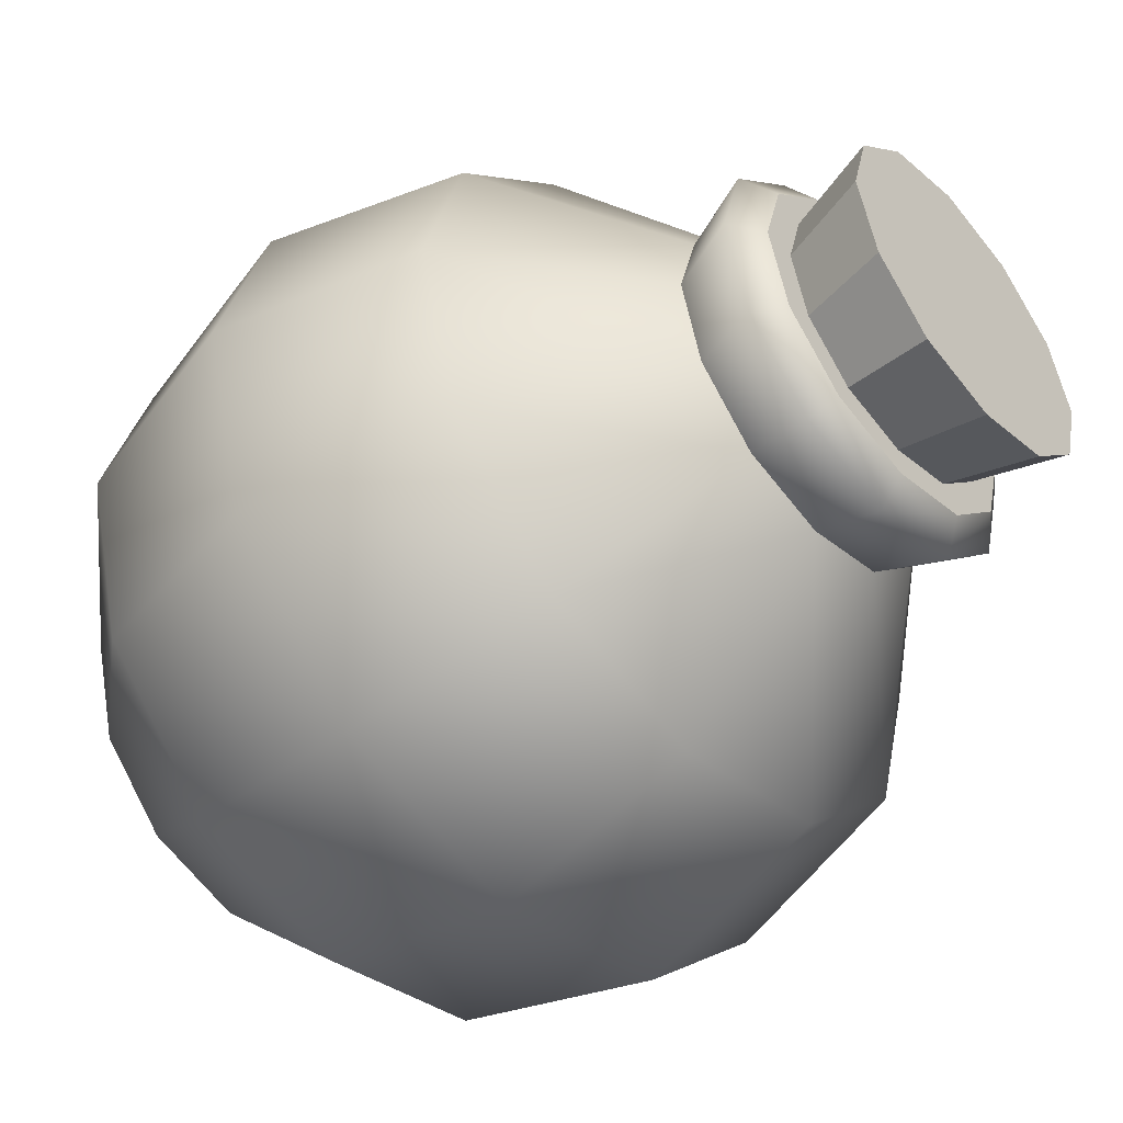
<metadata>
{"format":"obj","ext":"obj","renderer":"f3d","projection":"perspective","resolution":1024,"background":"white","views":[{"elev":-49.4,"azim":130.3,"up":"+Z"}]}
</metadata>
<code>
g potion_red
v 0.0883 0.5049 0.1529
v -1.609e-07 0.3815 0.1418
v -2.121e-07 0.5049 0.1766
v -1.609e-07 0.3815 0.1418
v 0.0883 0.5049 0.1529
v 0.0709 0.3815 0.1228
v 0.1766 0.5049 1.544e-08
v 0.1228 0.3815 0.0709
v 0.1529 0.5049 0.0883
v 0.1228 0.3815 0.0709
v 0.1766 0.5049 1.544e-08
v 0.1418 0.3815 1.24e-08
v 0.172 0.1287 0.2979
v -1.218e-07 0.274 0.1727
v 0.08635 0.274 0.1496
v -1.218e-07 0.274 0.1727
v 0.172 0.1287 0.2979
v -8.018e-08 0.1287 0.3439
v 0.3439 0.1287 3.007e-08
v 0.1496 0.274 0.08635
v 0.1727 0.274 1.51e-08
v 0.1496 0.274 0.08635
v 0.3439 0.1287 3.007e-08
v 0.2979 0.1287 0.172
v 0.1986 -0.06989 0.3439
v -8.018e-08 0.1287 0.3439
v 0.172 0.1287 0.2979
v -8.018e-08 0.1287 0.3439
v 0.1986 -0.06989 0.3439
v -7.503e-09 -0.06989 0.3971
v 0.3971 -0.06989 3.472e-08
v 0.2979 0.1287 0.172
v 0.3439 0.1287 3.007e-08
v 0.2979 0.1287 0.172
v 0.3971 -0.06989 3.472e-08
v 0.3439 -0.06989 0.1986
v 0.172 -0.2685 0.2979
v -7.503e-09 -0.06989 0.3971
v 0.1986 -0.06989 0.3439
v -7.503e-09 -0.06989 0.3971
v 0.172 -0.2685 0.2979
v 7.448e-08 -0.2685 0.3439
v 0.3439 -0.2685 3.007e-08
v 0.3439 -0.06989 0.1986
v 0.3971 -0.06989 3.472e-08
v 0.3439 -0.06989 0.1986
v 0.3439 -0.2685 3.007e-08
v 0.2979 -0.2685 0.172
v 0.09929 -0.4138 0.172
v 7.448e-08 -0.2685 0.3439
v 0.172 -0.2685 0.2979
v 7.448e-08 -0.2685 0.3439
v 0.09929 -0.4138 0.172
v 1.438e-07 -0.4138 0.1986
v 0.1986 -0.4138 1.736e-08
v 0.2979 -0.2685 0.172
v 0.3439 -0.2685 3.007e-08
v 0.2979 -0.2685 0.172
v 0.1986 -0.4138 1.736e-08
v 0.172 -0.4138 0.09929
v 1.819e-07 -0.467 -2.86e-17
v 1.438e-07 -0.4138 0.1986
v 0.09929 -0.4138 0.172
v 1.819e-07 -0.467 -2.86e-17
v 0.09929 -0.4138 0.172
v 0.172 -0.4138 0.09929
v 1.819e-07 -0.467 -2.86e-17
v 0.172 -0.4138 0.09929
v 0.1986 -0.4138 1.736e-08
v -1.218e-07 0.274 0.1727
v -1.067e-07 0.274 1.678e-17
v 0.08635 0.274 0.1496
v 0.08635 0.274 0.1496
v -1.067e-07 0.274 1.678e-17
v 0.1496 0.274 0.08635
v 0.1496 0.274 0.08635
v -1.067e-07 0.274 1.678e-17
v 0.1727 0.274 1.51e-08
v -0.0883 0.5049 0.1529
v -1.609e-07 0.3815 0.1418
v -0.0709 0.3815 0.1228
v -1.609e-07 0.3815 0.1418
v -0.0883 0.5049 0.1529
v -2.121e-07 0.5049 0.1766
v -0.1766 0.5049 -1.544e-08
v -0.1228 0.3815 0.0709
v -0.1418 0.3815 -1.24e-08
v -0.1228 0.3815 0.0709
v -0.1766 0.5049 -1.544e-08
v -0.1529 0.5049 0.0883
v -0.172 0.1287 0.2979
v -1.218e-07 0.274 0.1727
v -8.018e-08 0.1287 0.3439
v -1.218e-07 0.274 0.1727
v -0.172 0.1287 0.2979
v -0.08635 0.274 0.1496
v -0.3439 0.1287 -3.007e-08
v -0.1496 0.274 0.08635
v -0.2979 0.1287 0.172
v -0.1496 0.274 0.08635
v -0.3439 0.1287 -3.007e-08
v -0.1727 0.274 -1.51e-08
v -0.1986 -0.06989 0.3439
v -8.018e-08 0.1287 0.3439
v -7.503e-09 -0.06989 0.3971
v -8.018e-08 0.1287 0.3439
v -0.1986 -0.06989 0.3439
v -0.172 0.1287 0.2979
v -0.3971 -0.06989 -3.472e-08
v -0.2979 0.1287 0.172
v -0.3439 -0.06989 0.1986
v -0.2979 0.1287 0.172
v -0.3971 -0.06989 -3.472e-08
v -0.3439 0.1287 -3.007e-08
v -0.172 -0.2685 0.2979
v -7.503e-09 -0.06989 0.3971
v 7.448e-08 -0.2685 0.3439
v -7.503e-09 -0.06989 0.3971
v -0.172 -0.2685 0.2979
v -0.1986 -0.06989 0.3439
v -0.3439 -0.2685 -3.007e-08
v -0.3439 -0.06989 0.1986
v -0.2979 -0.2685 0.172
v -0.3439 -0.06989 0.1986
v -0.3439 -0.2685 -3.007e-08
v -0.3971 -0.06989 -3.472e-08
v -0.09929 -0.4138 0.172
v 7.448e-08 -0.2685 0.3439
v 1.438e-07 -0.4138 0.1986
v 7.448e-08 -0.2685 0.3439
v -0.09929 -0.4138 0.172
v -0.172 -0.2685 0.2979
v -0.1986 -0.4138 -1.736e-08
v -0.2979 -0.2685 0.172
v -0.172 -0.4138 0.09929
v -0.2979 -0.2685 0.172
v -0.1986 -0.4138 -1.736e-08
v -0.3439 -0.2685 -3.007e-08
v 1.819e-07 -0.467 -2.86e-17
v -0.09929 -0.4138 0.172
v 1.438e-07 -0.4138 0.1986
v 1.819e-07 -0.467 -2.86e-17
v -0.172 -0.4138 0.09929
v -0.09929 -0.4138 0.172
v 1.819e-07 -0.467 -2.86e-17
v -0.1986 -0.4138 -1.736e-08
v -0.172 -0.4138 0.09929
v -1.218e-07 0.274 0.1727
v -0.08635 0.274 0.1496
v -1.067e-07 0.274 1.678e-17
v -0.08635 0.274 0.1496
v -0.1496 0.274 0.08635
v -1.067e-07 0.274 1.678e-17
v -0.1496 0.274 0.08635
v -0.1727 0.274 -1.51e-08
v -1.067e-07 0.274 1.678e-17
v 0.0883 0.5049 -0.1529
v -1.361e-07 0.3815 -0.1418
v 0.0709 0.3815 -0.1228
v -1.361e-07 0.3815 -0.1418
v 0.0883 0.5049 -0.1529
v -1.812e-07 0.5049 -0.1766
v 0.1766 0.5049 1.544e-08
v 0.1228 0.3815 -0.0709
v 0.1418 0.3815 1.24e-08
v 0.1228 0.3815 -0.0709
v 0.1766 0.5049 1.544e-08
v 0.1529 0.5049 -0.0883
v 0.172 0.1287 -0.2979
v -9.162e-08 0.274 -0.1727
v -2.004e-08 0.1287 -0.3439
v -9.162e-08 0.274 -0.1727
v 0.172 0.1287 -0.2979
v 0.08635 0.274 -0.1496
v 0.3439 0.1287 3.007e-08
v 0.1496 0.274 -0.08635
v 0.2979 0.1287 -0.172
v 0.1496 0.274 -0.08635
v 0.3439 0.1287 3.007e-08
v 0.1727 0.274 1.51e-08
v 0.1986 -0.06989 -0.3439
v -2.004e-08 0.1287 -0.3439
v 6.194e-08 -0.06989 -0.3971
v -2.004e-08 0.1287 -0.3439
v 0.1986 -0.06989 -0.3439
v 0.172 0.1287 -0.2979
v 0.3971 -0.06989 3.472e-08
v 0.2979 0.1287 -0.172
v 0.3439 -0.06989 -0.1986
v 0.2979 0.1287 -0.172
v 0.3971 -0.06989 3.472e-08
v 0.3439 0.1287 3.007e-08
v 0.172 -0.2685 -0.2979
v 6.194e-08 -0.06989 -0.3971
v 1.346e-07 -0.2685 -0.3439
v 6.194e-08 -0.06989 -0.3971
v 0.172 -0.2685 -0.2979
v 0.1986 -0.06989 -0.3439
v 0.3439 -0.2685 3.007e-08
v 0.3439 -0.06989 -0.1986
v 0.2979 -0.2685 -0.172
v 0.3439 -0.06989 -0.1986
v 0.3439 -0.2685 3.007e-08
v 0.3971 -0.06989 3.472e-08
v 0.09929 -0.4138 -0.172
v 1.346e-07 -0.2685 -0.3439
v 1.785e-07 -0.4138 -0.1986
v 1.346e-07 -0.2685 -0.3439
v 0.09929 -0.4138 -0.172
v 0.172 -0.2685 -0.2979
v 0.1986 -0.4138 1.736e-08
v 0.2979 -0.2685 -0.172
v 0.172 -0.4138 -0.09929
v 0.2979 -0.2685 -0.172
v 0.1986 -0.4138 1.736e-08
v 0.3439 -0.2685 3.007e-08
v 1.819e-07 -0.467 -2.86e-17
v 0.09929 -0.4138 -0.172
v 1.785e-07 -0.4138 -0.1986
v 1.819e-07 -0.467 -2.86e-17
v 0.172 -0.4138 -0.09929
v 0.09929 -0.4138 -0.172
v 1.819e-07 -0.467 -2.86e-17
v 0.1986 -0.4138 1.736e-08
v 0.172 -0.4138 -0.09929
v -9.162e-08 0.274 -0.1727
v 0.08635 0.274 -0.1496
v -1.067e-07 0.274 1.678e-17
v 0.08635 0.274 -0.1496
v 0.1496 0.274 -0.08635
v -1.067e-07 0.274 1.678e-17
v 0.1496 0.274 -0.08635
v 0.1727 0.274 1.51e-08
v -1.067e-07 0.274 1.678e-17
v -0.0883 0.5049 -0.1529
v -1.361e-07 0.3815 -0.1418
v -1.812e-07 0.5049 -0.1766
v -1.361e-07 0.3815 -0.1418
v -0.0883 0.5049 -0.1529
v -0.0709 0.3815 -0.1228
v -0.1766 0.5049 -1.544e-08
v -0.1228 0.3815 -0.0709
v -0.1529 0.5049 -0.0883
v -0.1228 0.3815 -0.0709
v -0.1766 0.5049 -1.544e-08
v -0.1418 0.3815 -1.24e-08
v -0.172 0.1287 -0.2979
v -9.162e-08 0.274 -0.1727
v -0.08635 0.274 -0.1496
v -9.162e-08 0.274 -0.1727
v -0.172 0.1287 -0.2979
v -2.004e-08 0.1287 -0.3439
v -0.3439 0.1287 -3.007e-08
v -0.1496 0.274 -0.08635
v -0.1727 0.274 -1.51e-08
v -0.1496 0.274 -0.08635
v -0.3439 0.1287 -3.007e-08
v -0.2979 0.1287 -0.172
v -0.1986 -0.06989 -0.3439
v -2.004e-08 0.1287 -0.3439
v -0.172 0.1287 -0.2979
v -2.004e-08 0.1287 -0.3439
v -0.1986 -0.06989 -0.3439
v 6.194e-08 -0.06989 -0.3971
v -0.3971 -0.06989 -3.472e-08
v -0.2979 0.1287 -0.172
v -0.3439 0.1287 -3.007e-08
v -0.2979 0.1287 -0.172
v -0.3971 -0.06989 -3.472e-08
v -0.3439 -0.06989 -0.1986
v -0.172 -0.2685 -0.2979
v 6.194e-08 -0.06989 -0.3971
v -0.1986 -0.06989 -0.3439
v 6.194e-08 -0.06989 -0.3971
v -0.172 -0.2685 -0.2979
v 1.346e-07 -0.2685 -0.3439
v -0.3439 -0.2685 -3.007e-08
v -0.3439 -0.06989 -0.1986
v -0.3971 -0.06989 -3.472e-08
v -0.3439 -0.06989 -0.1986
v -0.3439 -0.2685 -3.007e-08
v -0.2979 -0.2685 -0.172
v -0.09929 -0.4138 -0.172
v 1.346e-07 -0.2685 -0.3439
v -0.172 -0.2685 -0.2979
v 1.346e-07 -0.2685 -0.3439
v -0.09929 -0.4138 -0.172
v 1.785e-07 -0.4138 -0.1986
v -0.1986 -0.4138 -1.736e-08
v -0.2979 -0.2685 -0.172
v -0.3439 -0.2685 -3.007e-08
v -0.2979 -0.2685 -0.172
v -0.1986 -0.4138 -1.736e-08
v -0.172 -0.4138 -0.09929
v 1.819e-07 -0.467 -2.86e-17
v 1.785e-07 -0.4138 -0.1986
v -0.09929 -0.4138 -0.172
v 1.819e-07 -0.467 -2.86e-17
v -0.09929 -0.4138 -0.172
v -0.172 -0.4138 -0.09929
v 1.819e-07 -0.467 -2.86e-17
v -0.172 -0.4138 -0.09929
v -0.1986 -0.4138 -1.736e-08
v -9.162e-08 0.274 -0.1727
v -1.067e-07 0.274 1.678e-17
v -0.08635 0.274 -0.1496
v -0.08635 0.274 -0.1496
v -1.067e-07 0.274 1.678e-17
v -0.1496 0.274 -0.08635
v -0.1496 0.274 -0.08635
v -1.067e-07 0.274 1.678e-17
v -0.1727 0.274 -1.51e-08
v -2.121e-07 0.5049 0.1766
v -1.966e-07 0.5049 3.092e-17
v 0.0883 0.5049 0.1529
v 0.1529 0.5049 0.0883
v 0.1766 0.5049 1.544e-08
v 0.1529 0.5049 0.0883
v 0.0709 0.3815 0.1228
v 0.0883 0.5049 0.1529
v 0.1228 0.3815 0.0709
v 0.2979 0.1287 0.172
v 0.08635 0.274 0.1496
v 0.1496 0.274 0.08635
v 0.172 0.1287 0.2979
v 0.3439 -0.06989 0.1986
v 0.172 0.1287 0.2979
v 0.2979 0.1287 0.172
v 0.1986 -0.06989 0.3439
v 0.2979 -0.2685 0.172
v 0.1986 -0.06989 0.3439
v 0.3439 -0.06989 0.1986
v 0.172 -0.2685 0.2979
v 0.172 -0.4138 0.09929
v 0.172 -0.2685 0.2979
v 0.2979 -0.2685 0.172
v 0.09929 -0.4138 0.172
v -2.121e-07 0.5049 0.1766
v -0.0883 0.5049 0.1529
v -1.966e-07 0.5049 3.092e-17
v -0.1529 0.5049 0.0883
v -0.1766 0.5049 -1.544e-08
v -0.1529 0.5049 0.0883
v -0.0709 0.3815 0.1228
v -0.1228 0.3815 0.0709
v -0.0883 0.5049 0.1529
v -0.2979 0.1287 0.172
v -0.08635 0.274 0.1496
v -0.172 0.1287 0.2979
v -0.1496 0.274 0.08635
v -0.3439 -0.06989 0.1986
v -0.172 0.1287 0.2979
v -0.1986 -0.06989 0.3439
v -0.2979 0.1287 0.172
v -0.2979 -0.2685 0.172
v -0.1986 -0.06989 0.3439
v -0.172 -0.2685 0.2979
v -0.3439 -0.06989 0.1986
v -0.172 -0.4138 0.09929
v -0.172 -0.2685 0.2979
v -0.09929 -0.4138 0.172
v -0.2979 -0.2685 0.172
v -1.812e-07 0.5049 -0.1766
v 0.0883 0.5049 -0.1529
v -1.966e-07 0.5049 3.092e-17
v 0.1529 0.5049 -0.0883
v 0.1766 0.5049 1.544e-08
v 0.1529 0.5049 -0.0883
v 0.0709 0.3815 -0.1228
v 0.1228 0.3815 -0.0709
v 0.0883 0.5049 -0.1529
v 0.2979 0.1287 -0.172
v 0.08635 0.274 -0.1496
v 0.172 0.1287 -0.2979
v 0.1496 0.274 -0.08635
v 0.3439 -0.06989 -0.1986
v 0.172 0.1287 -0.2979
v 0.1986 -0.06989 -0.3439
v 0.2979 0.1287 -0.172
v 0.2979 -0.2685 -0.172
v 0.1986 -0.06989 -0.3439
v 0.172 -0.2685 -0.2979
v 0.3439 -0.06989 -0.1986
v 0.172 -0.4138 -0.09929
v 0.172 -0.2685 -0.2979
v 0.09929 -0.4138 -0.172
v 0.2979 -0.2685 -0.172
v -1.812e-07 0.5049 -0.1766
v -1.966e-07 0.5049 3.092e-17
v -0.0883 0.5049 -0.1529
v -0.1529 0.5049 -0.0883
v -0.1766 0.5049 -1.544e-08
v -0.1529 0.5049 -0.0883
v -0.0709 0.3815 -0.1228
v -0.0883 0.5049 -0.1529
v -0.1228 0.3815 -0.0709
v -0.2979 0.1287 -0.172
v -0.08635 0.274 -0.1496
v -0.1496 0.274 -0.08635
v -0.172 0.1287 -0.2979
v -0.3439 -0.06989 -0.1986
v -0.172 0.1287 -0.2979
v -0.2979 0.1287 -0.172
v -0.1986 -0.06989 -0.3439
v -0.2979 -0.2685 -0.172
v -0.1986 -0.06989 -0.3439
v -0.3439 -0.06989 -0.1986
v -0.172 -0.2685 -0.2979
v -0.172 -0.4138 -0.09929
v -0.172 -0.2685 -0.2979
v -0.2979 -0.2685 -0.172
v -0.09929 -0.4138 -0.172
v 0.3778 0.1495 3.709e-08
v 0.1643 0.3092 0.09486
v 0.1897 0.3092 3.909e-08
v 0.3272 0.1495 0.1889
v 0.09486 0.3092 0.1643
v 0.4363 -0.06863 2.174e-08
v 0.1889 0.1495 0.3272
v -1.325e-07 0.3092 0.1897
v -8.224e-08 0.1495 0.3778
v 0.3778 -0.06863 0.2181
v 0.3778 -0.2868 -1.05e-09
v 0.2181 -0.06863 0.3778
v -1.01e-09 -0.06863 0.4363
v 0.3272 -0.2868 0.1889
v 0.2181 -0.4464 -2.516e-08
v 0.1889 -0.2868 0.3272
v 8.765e-08 -0.2868 0.3778
v 0.1889 -0.4464 0.1091
v 1.966e-07 -0.5049 -4.414e-08
v 0.1091 -0.4464 0.1889
v 1.6e-07 -0.4464 0.2181
v -1.631e-07 0.3833 0.2181
v 0.09486 0.3092 0.1643
v -1.325e-07 0.3092 0.1897
v 0.1091 0.3833 0.1889
v 0.1643 0.3092 0.09486
v 0.09213 0.4084 0.1596
v -1.708e-07 0.4084 0.1843
v 0.1596 0.4084 0.09213
v 0.1889 0.3833 0.1091
v 0.1897 0.3092 3.909e-08
v 0.1843 0.4084 4.742e-08
v 0.2181 0.3833 4.738e-08
v -1.708e-07 0.4084 0.1843
v -1.591e-07 0.4084 3.571e-08
v 0.09213 0.4084 0.1596
v 0.1596 0.4084 0.09213
v 0.1843 0.4084 4.742e-08
v -0.1643 0.3092 0.09486
v -0.3778 0.1495 -1.095e-08
v -0.1897 0.3092 1.497e-08
v -0.3272 0.1495 0.1889
v -0.4363 -0.06863 -3.373e-08
v -0.09486 0.3092 0.1643
v -0.3778 -0.06863 0.2181
v -0.3778 -0.2868 -4.909e-08
v -0.1889 0.1495 0.3272
v -1.325e-07 0.3092 0.1897
v -8.224e-08 0.1495 0.3778
v -0.2181 -0.06863 0.3778
v -1.01e-09 -0.06863 0.4363
v -0.3272 -0.2868 0.1889
v -0.2181 -0.4464 -5.29e-08
v -0.1889 -0.2868 0.3272
v 8.765e-08 -0.2868 0.3778
v -0.1889 -0.4464 0.1091
v 1.966e-07 -0.5049 -4.414e-08
v -0.1091 -0.4464 0.1889
v 1.6e-07 -0.4464 0.2181
v -0.09486 0.3092 0.1643
v -1.631e-07 0.3833 0.2181
v -1.325e-07 0.3092 0.1897
v -0.1091 0.3833 0.1889
v -0.1643 0.3092 0.09486
v -0.09213 0.4084 0.1596
v -1.708e-07 0.4084 0.1843
v -0.1596 0.4084 0.09213
v -0.1889 0.3833 0.1091
v -0.1897 0.3092 1.497e-08
v -0.1843 0.4084 2.399e-08
v -0.2181 0.3833 1.964e-08
v -1.708e-07 0.4084 0.1843
v -0.09213 0.4084 0.1596
v -1.591e-07 0.4084 3.571e-08
v -0.1596 0.4084 0.09213
v -0.1843 0.4084 2.399e-08
v 0.1643 0.3092 -0.09486
v 0.3778 0.1495 3.709e-08
v 0.1897 0.3092 3.909e-08
v 0.3272 0.1495 -0.1889
v 0.4363 -0.06863 2.174e-08
v 0.09486 0.3092 -0.1643
v 0.3778 -0.06863 -0.2181
v 0.3778 -0.2868 -1.05e-09
v 0.1889 0.1495 -0.3272
v -1.083e-07 0.3092 -0.1897
v -3.42e-08 0.1495 -0.3778
v 0.2181 -0.06863 -0.3778
v 5.446e-08 -0.06863 -0.4363
v 0.3272 -0.2868 -0.1889
v 0.2181 -0.4464 -2.516e-08
v 0.1889 -0.2868 -0.3272
v 1.357e-07 -0.2868 -0.3778
v 0.1889 -0.4464 -0.1091
v 1.966e-07 -0.5049 -4.414e-08
v 0.1091 -0.4464 -0.1889
v 1.877e-07 -0.4464 -0.2181
v 0.09486 0.3092 -0.1643
v -1.354e-07 0.3833 -0.2181
v -1.083e-07 0.3092 -0.1897
v 0.1091 0.3833 -0.1889
v 0.1643 0.3092 -0.09486
v 0.09213 0.4084 -0.1596
v -1.473e-07 0.4084 -0.1843
v 0.1596 0.4084 -0.09213
v 0.1889 0.3833 -0.1091
v 0.1897 0.3092 3.909e-08
v 0.1843 0.4084 4.742e-08
v 0.2181 0.3833 4.738e-08
v -1.473e-07 0.4084 -0.1843
v 0.09213 0.4084 -0.1596
v -1.591e-07 0.4084 3.571e-08
v 0.1596 0.4084 -0.09213
v 0.1843 0.4084 4.742e-08
v -0.3778 0.1495 -1.095e-08
v -0.1643 0.3092 -0.09486
v -0.1897 0.3092 1.497e-08
v -0.3272 0.1495 -0.1889
v -0.09486 0.3092 -0.1643
v -0.4363 -0.06863 -3.373e-08
v -0.1889 0.1495 -0.3272
v -1.083e-07 0.3092 -0.1897
v -3.42e-08 0.1495 -0.3778
v -0.3778 -0.06863 -0.2181
v -0.3778 -0.2868 -4.909e-08
v -0.2181 -0.06863 -0.3778
v 5.446e-08 -0.06863 -0.4363
v -0.3272 -0.2868 -0.1889
v -0.2181 -0.4464 -5.29e-08
v -0.1889 -0.2868 -0.3272
v 1.357e-07 -0.2868 -0.3778
v -0.1889 -0.4464 -0.1091
v 1.966e-07 -0.5049 -4.414e-08
v -0.1091 -0.4464 -0.1889
v 1.877e-07 -0.4464 -0.2181
v -1.354e-07 0.3833 -0.2181
v -0.09486 0.3092 -0.1643
v -1.083e-07 0.3092 -0.1897
v -0.1091 0.3833 -0.1889
v -0.1643 0.3092 -0.09486
v -0.09213 0.4084 -0.1596
v -1.473e-07 0.4084 -0.1843
v -0.1596 0.4084 -0.09213
v -0.1889 0.3833 -0.1091
v -0.1897 0.3092 1.497e-08
v -0.1843 0.4084 2.399e-08
v -0.2181 0.3833 1.964e-08
v -1.473e-07 0.4084 -0.1843
v -1.591e-07 0.4084 3.571e-08
v -0.09213 0.4084 -0.1596
v -0.1596 0.4084 -0.09213
v -0.1843 0.4084 2.399e-08
g potion_red_0
f 3 2 1
f 6 5 4
f 9 8 7
f 12 11 10
f 15 14 13
f 18 17 16
f 21 20 19
f 24 23 22
f 27 26 25
f 30 29 28
f 33 32 31
f 36 35 34
f 39 38 37
f 42 41 40
f 45 44 43
f 48 47 46
f 51 50 49
f 54 53 52
f 57 56 55
f 60 59 58
f 63 62 61
f 66 65 64
f 69 68 67
f 72 71 70
f 75 74 73
f 78 77 76
f 81 80 79
f 84 83 82
f 87 86 85
f 90 89 88
f 93 92 91
f 96 95 94
f 99 98 97
f 102 101 100
f 105 104 103
f 108 107 106
f 111 110 109
f 114 113 112
f 117 116 115
f 120 119 118
f 123 122 121
f 126 125 124
f 129 128 127
f 132 131 130
f 135 134 133
f 138 137 136
f 141 140 139
f 144 143 142
f 147 146 145
f 150 149 148
f 153 152 151
f 156 155 154
f 159 158 157
f 162 161 160
f 165 164 163
f 168 167 166
f 171 170 169
f 174 173 172
f 177 176 175
f 180 179 178
f 183 182 181
f 186 185 184
f 189 188 187
f 192 191 190
f 195 194 193
f 198 197 196
f 201 200 199
f 204 203 202
f 207 206 205
f 210 209 208
f 213 212 211
f 216 215 214
f 219 218 217
f 222 221 220
f 225 224 223
f 228 227 226
f 231 230 229
f 234 233 232
f 237 236 235
f 240 239 238
f 243 242 241
f 246 245 244
f 249 248 247
f 252 251 250
f 255 254 253
f 258 257 256
f 261 260 259
f 264 263 262
f 267 266 265
f 270 269 268
f 273 272 271
f 276 275 274
f 279 278 277
f 282 281 280
f 285 284 283
f 288 287 286
f 291 290 289
f 294 293 292
f 297 296 295
f 300 299 298
f 303 302 301
f 306 305 304
f 309 308 307
f 312 311 310
f 315 314 313
f 316 314 315
f 317 314 316
f 320 319 318
f 321 318 319
f 324 323 322
f 325 322 323
f 328 327 326
f 329 326 327
f 332 331 330
f 333 330 331
f 336 335 334
f 337 334 335
f 340 339 338
f 340 341 339
f 340 342 341
f 345 344 343
f 346 343 344
f 349 348 347
f 350 347 348
f 353 352 351
f 354 351 352
f 357 356 355
f 358 355 356
f 361 360 359
f 362 359 360
f 365 364 363
f 365 366 364
f 365 367 366
f 370 369 368
f 371 368 369
f 374 373 372
f 375 372 373
f 378 377 376
f 379 376 377
f 382 381 380
f 383 380 381
f 386 385 384
f 387 384 385
f 390 389 388
f 391 389 390
f 392 389 391
f 395 394 393
f 396 393 394
f 399 398 397
f 400 397 398
f 403 402 401
f 404 401 402
f 407 406 405
f 408 405 406
f 411 410 409
f 412 409 410
g potion_red_1
f 415 414 413
f 416 413 414
f 414 417 416
f 413 416 418
f 419 416 417
f 417 420 419
f 421 419 420
f 422 418 416
f 416 419 422
f 418 422 423
f 419 421 424
f 424 422 419
f 425 424 421
f 426 423 422
f 422 424 426
f 423 426 427
f 424 425 428
f 428 426 424
f 429 428 425
f 430 427 426
f 426 428 430
f 427 430 431
f 428 429 432
f 432 430 428
f 430 432 431
f 433 432 429
f 432 433 431
f 436 435 434
f 437 434 435
f 435 438 437
f 437 439 434
f 440 434 439
f 439 437 441
f 442 437 438
f 442 441 437
f 438 443 442
f 441 442 444
f 445 442 443
f 445 444 442
f 448 447 446
f 449 447 448
f 450 447 449
f 453 452 451
f 454 451 452
f 452 455 454
f 451 454 456
f 457 454 455
f 455 458 457
f 459 456 454
f 454 457 459
f 456 459 460
f 461 460 459
f 459 462 461
f 462 459 457
f 463 461 462
f 464 457 458
f 457 464 462
f 458 465 464
f 462 466 463
f 466 462 464
f 467 463 466
f 468 464 465
f 464 468 466
f 468 465 469
f 466 470 467
f 470 466 468
f 470 468 469
f 471 467 470
f 471 470 469
f 474 473 472
f 475 472 473
f 472 475 476
f 475 473 477
f 478 477 473
f 477 479 475
f 480 476 475
f 480 475 479
f 476 480 481
f 479 482 480
f 483 481 480
f 483 480 482
f 486 485 484
f 486 487 485
f 486 488 487
f 491 490 489
f 492 489 490
f 490 493 492
f 489 492 494
f 495 492 493
f 493 496 495
f 497 494 492
f 492 495 497
f 494 497 498
f 499 498 497
f 497 500 499
f 500 497 495
f 501 499 500
f 502 495 496
f 495 502 500
f 496 503 502
f 500 504 501
f 504 500 502
f 505 501 504
f 506 502 503
f 502 506 504
f 506 503 507
f 504 508 505
f 508 504 506
f 508 506 507
f 509 505 508
f 509 508 507
f 512 511 510
f 513 510 511
f 510 513 514
f 513 511 515
f 516 515 511
f 515 517 513
f 518 514 513
f 518 513 517
f 514 518 519
f 517 520 518
f 521 519 518
f 521 518 520
f 524 523 522
f 524 525 523
f 524 526 525
f 529 528 527
f 530 527 528
f 528 531 530
f 527 530 532
f 533 530 531
f 531 534 533
f 535 533 534
f 536 532 530
f 530 533 536
f 532 536 537
f 533 535 538
f 538 536 533
f 539 538 535
f 540 537 536
f 536 538 540
f 537 540 541
f 538 539 542
f 542 540 538
f 543 542 539
f 544 541 540
f 540 542 544
f 541 544 545
f 542 543 546
f 546 544 542
f 544 546 545
f 547 546 543
f 546 547 545
f 550 549 548
f 551 548 549
f 549 552 551
f 551 553 548
f 554 548 553
f 553 551 555
f 556 551 552
f 556 555 551
f 552 557 556
f 555 556 558
f 559 556 557
f 559 558 556
f 562 561 560
f 563 561 562
f 564 561 563

</code>
